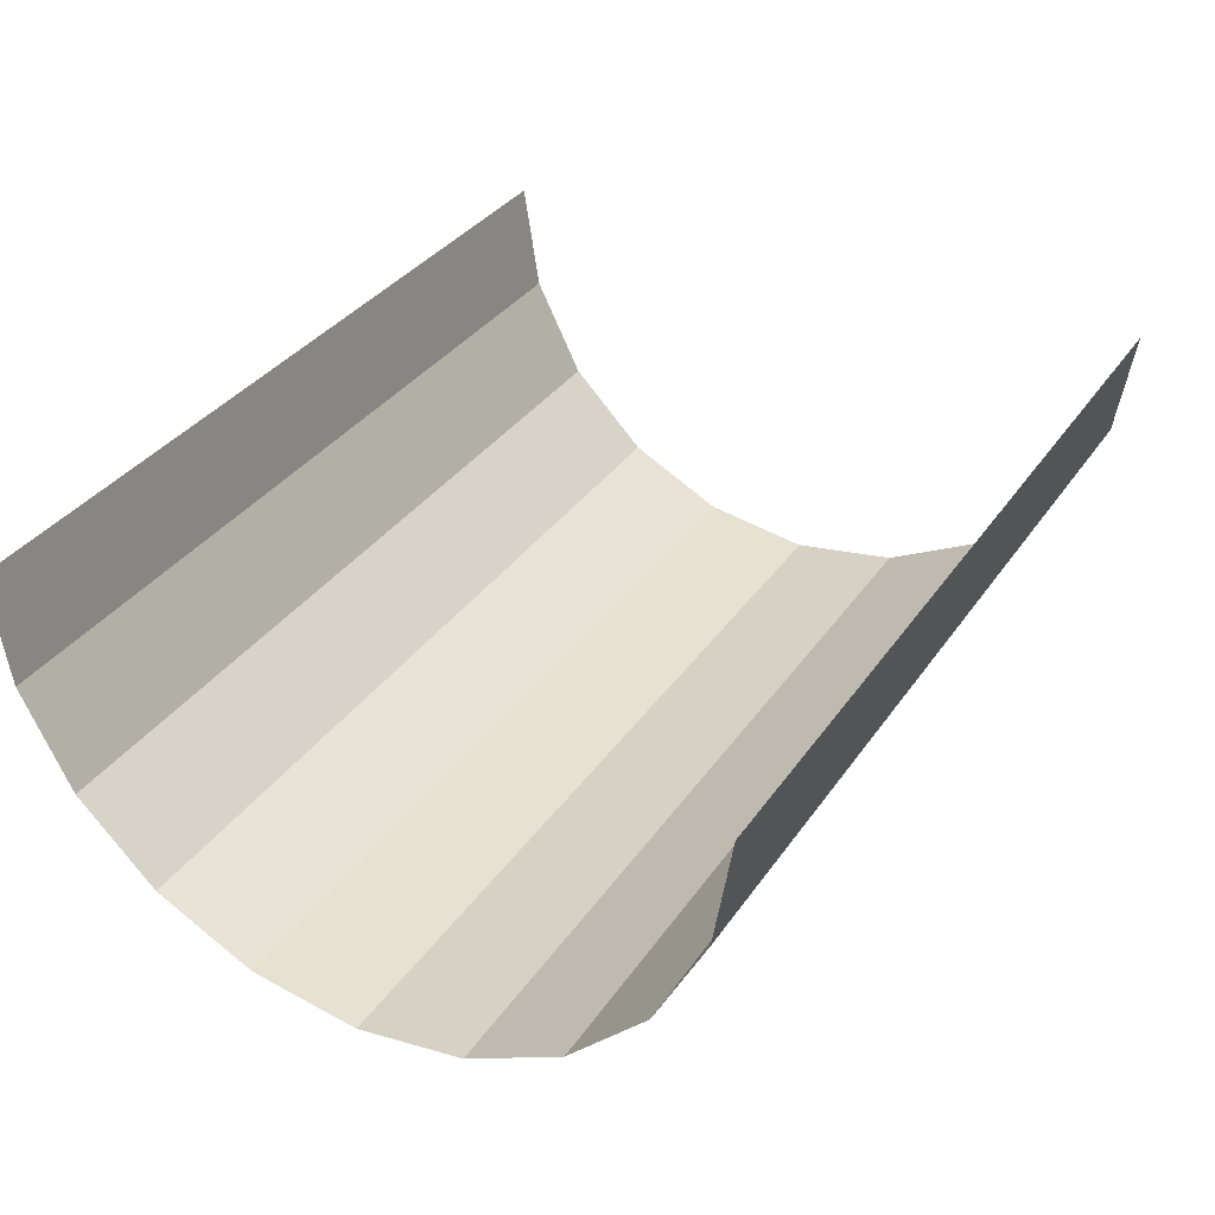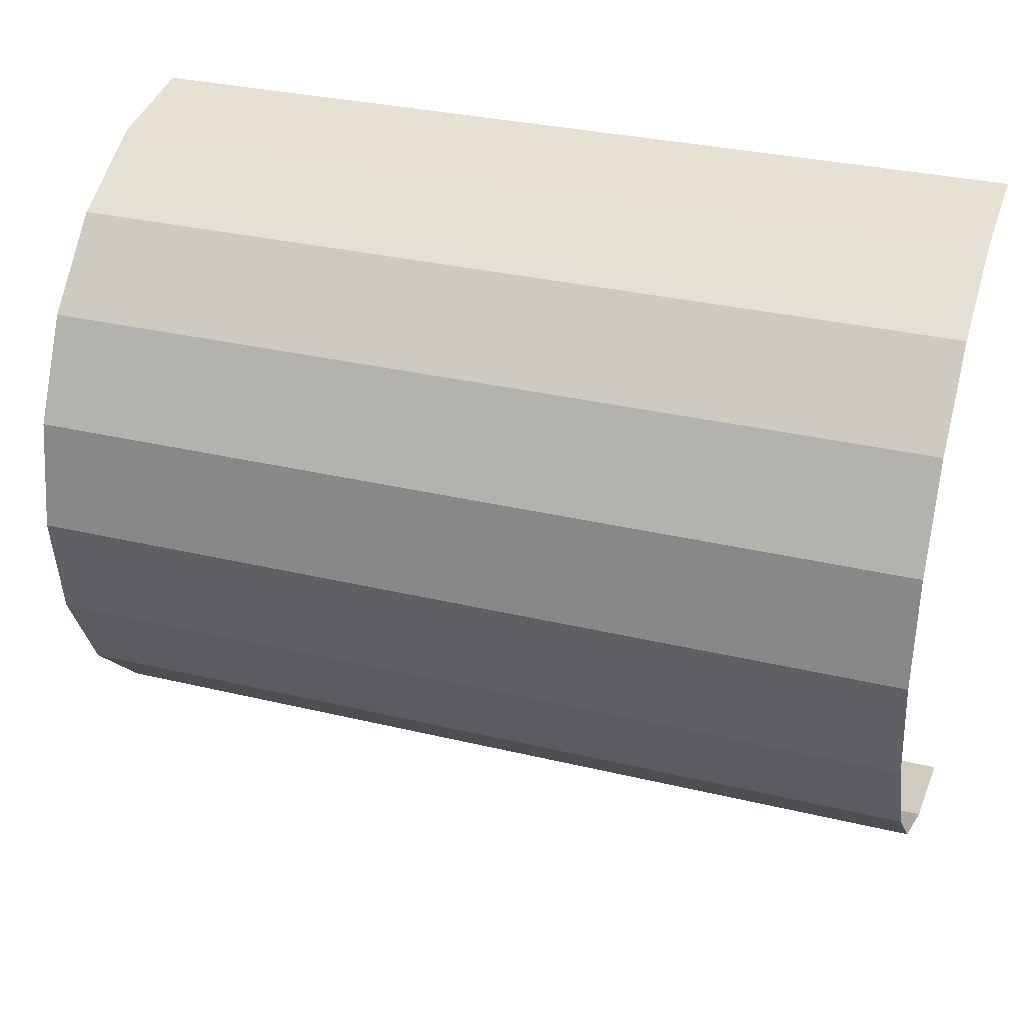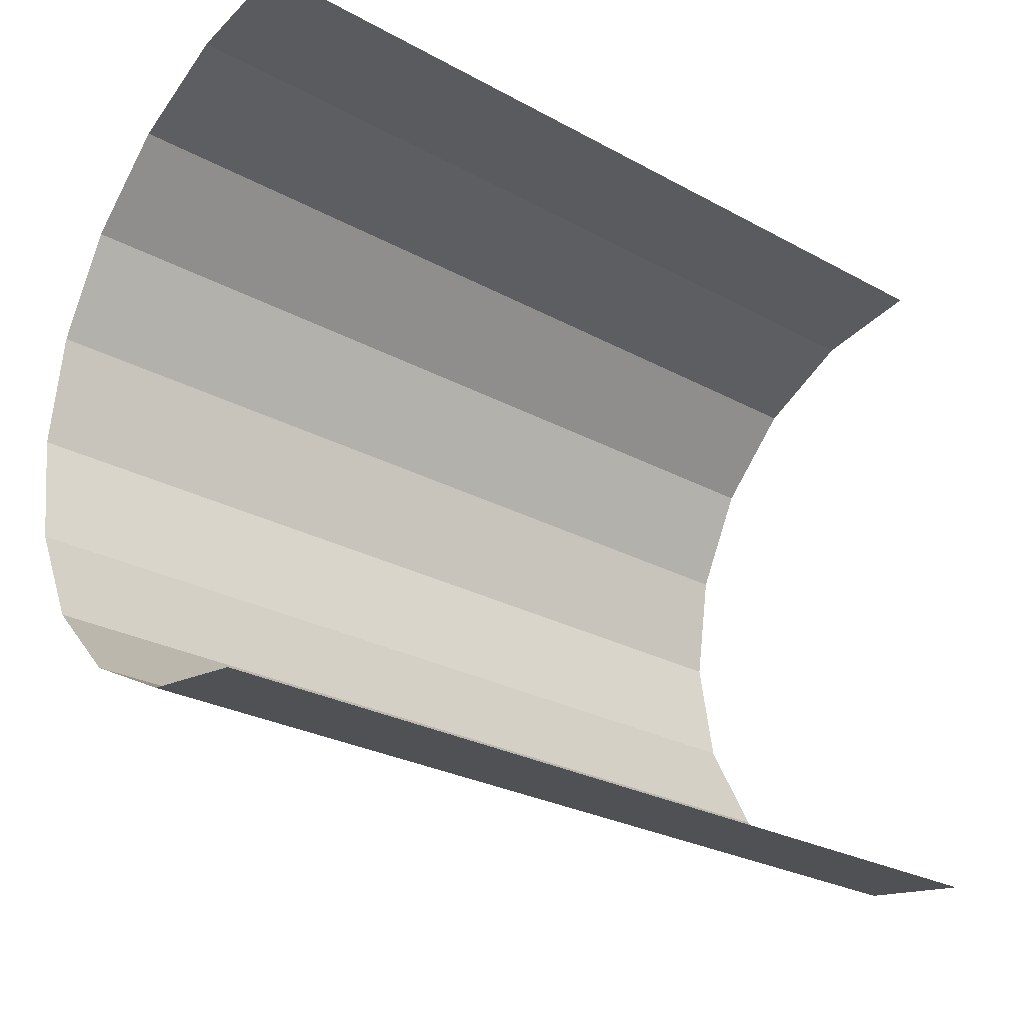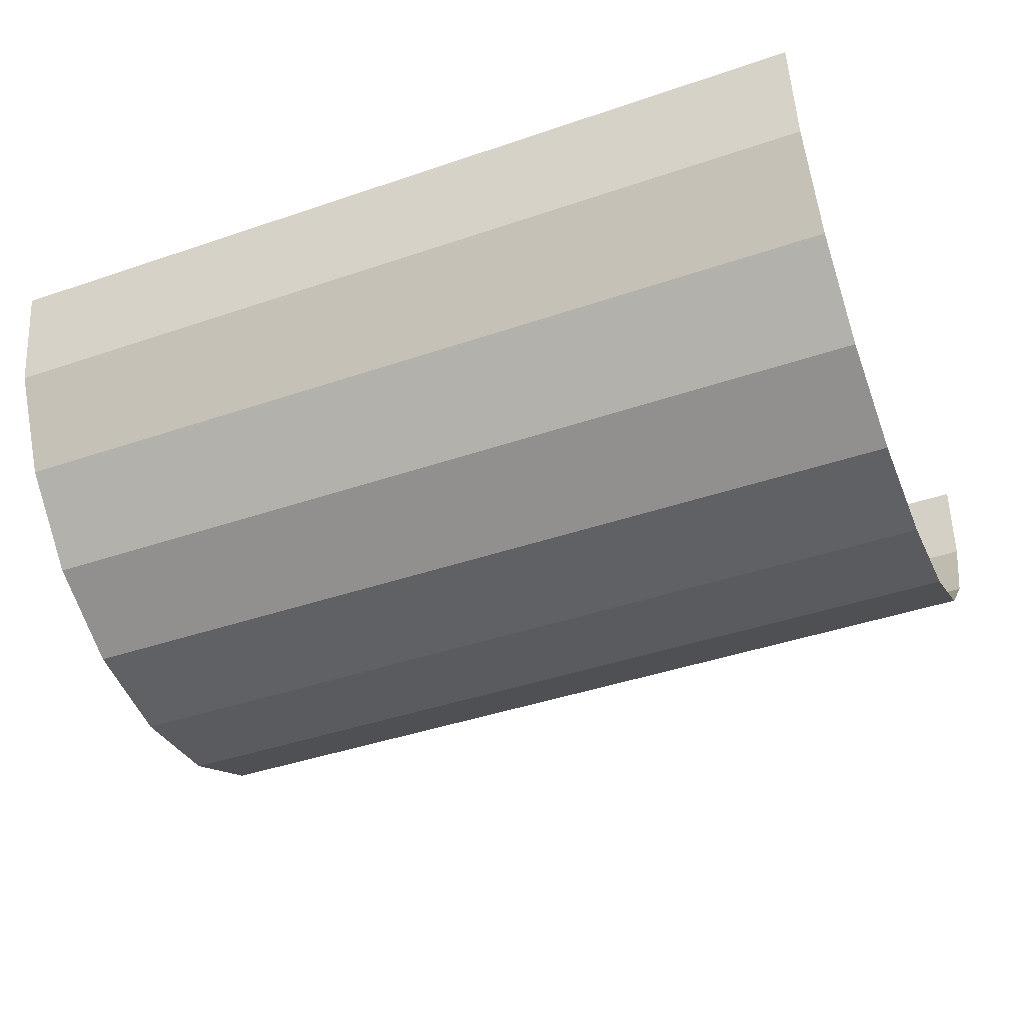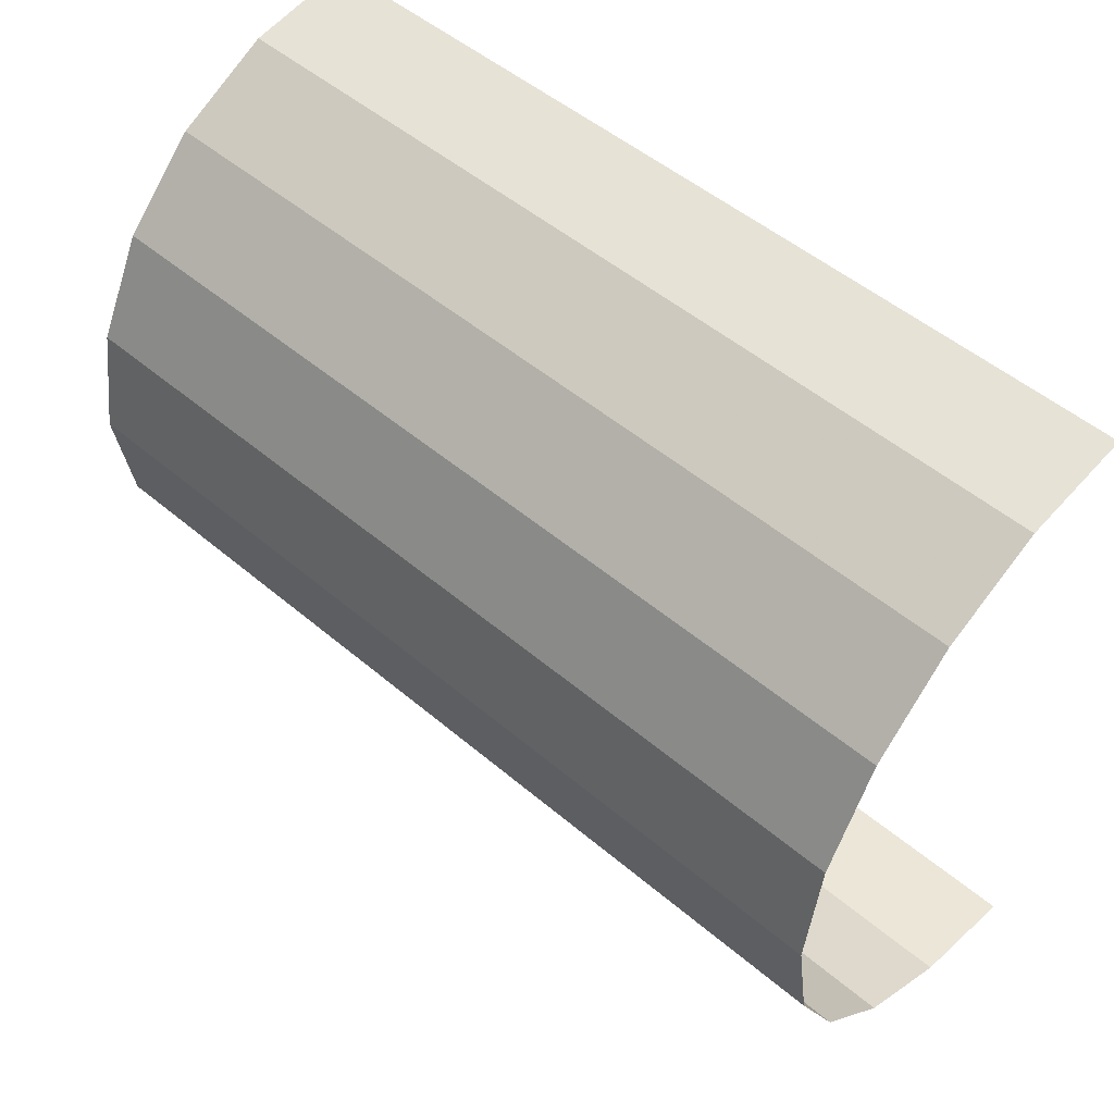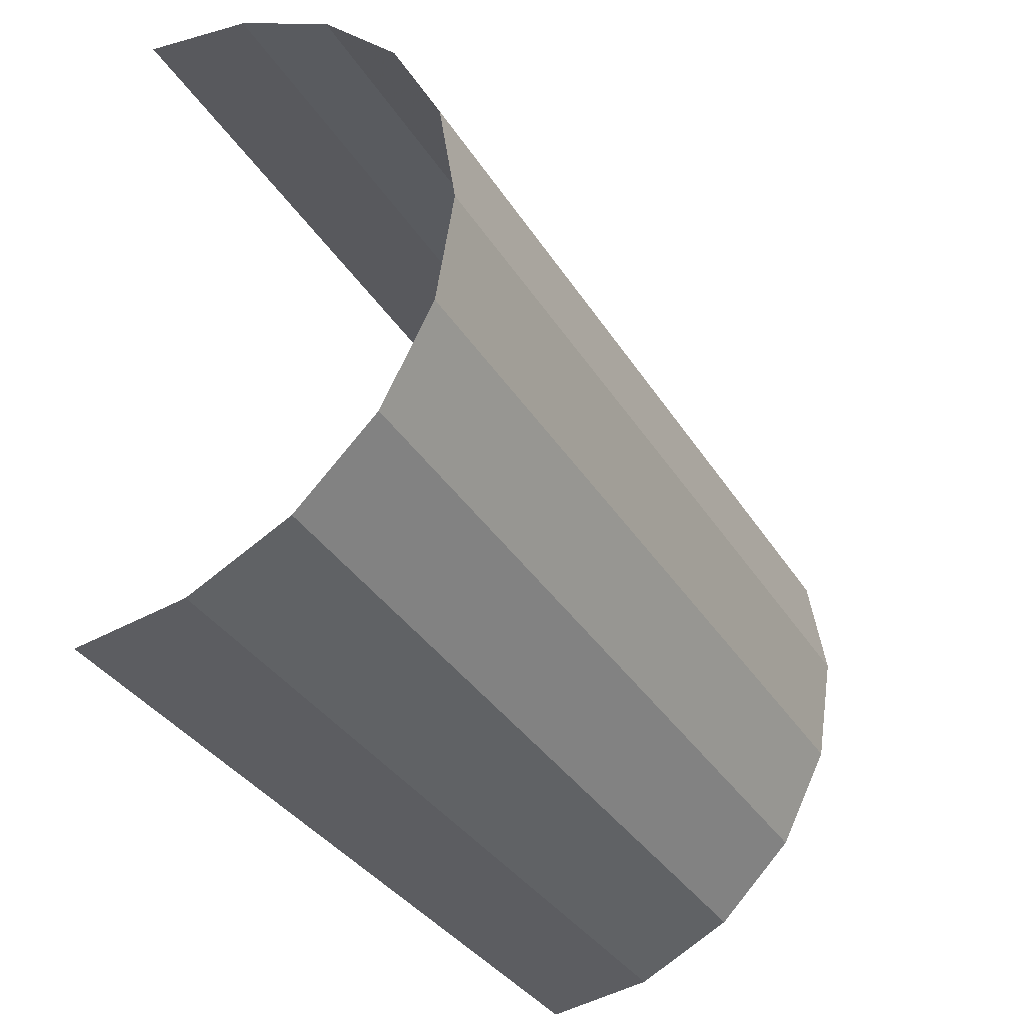
<metadata>
{"format":"obj","ext":"obj","renderer":"f3d","projection":"perspective","resolution":1024,"background":"white","views":[{"elev":34.2,"azim":-60.7,"up":"+Y"},{"elev":31.7,"azim":18.7,"up":"+Z"},{"elev":-27.2,"azim":140.0,"up":"+Z"},{"elev":-42.4,"azim":22.2,"up":"+Y"},{"elev":50.8,"azim":42.8,"up":"+Z"},{"elev":-34.9,"azim":-62.3,"up":"+Z"}]}
</metadata>
<code>
v 25 -6.18 -19.02
v 25 -11.76 -16.18
v 25 -16.18 -11.76
v 25 -19.02 -6.18
v 25 -20 0
v 25 -19.02 6.18
v 25 -16.18 11.76
v 25 -11.76 16.18
v 25 -6.18 19.02
v 25 -0 20
v 25 -0 -20
v -25 -6.18 -19.02
v -25 -11.76 -16.18
v -25 -16.18 -11.76
v -25 -19.02 -6.18
v -25 -20 -0
v -25 -19.02 6.18
v -25 -16.18 11.76
v -25 -11.76 16.18
v -25 -6.18 19.02
v -25 0 20
v -25 0 -20
f 1 2 13 12
f 2 3 14 13
f 3 4 15 14
f 4 5 16 15
f 5 6 17 16
f 6 7 18 17
f 7 8 19 18
f 8 9 20 19
f 9 10 21 20
f 11 1 12 22

</code>
